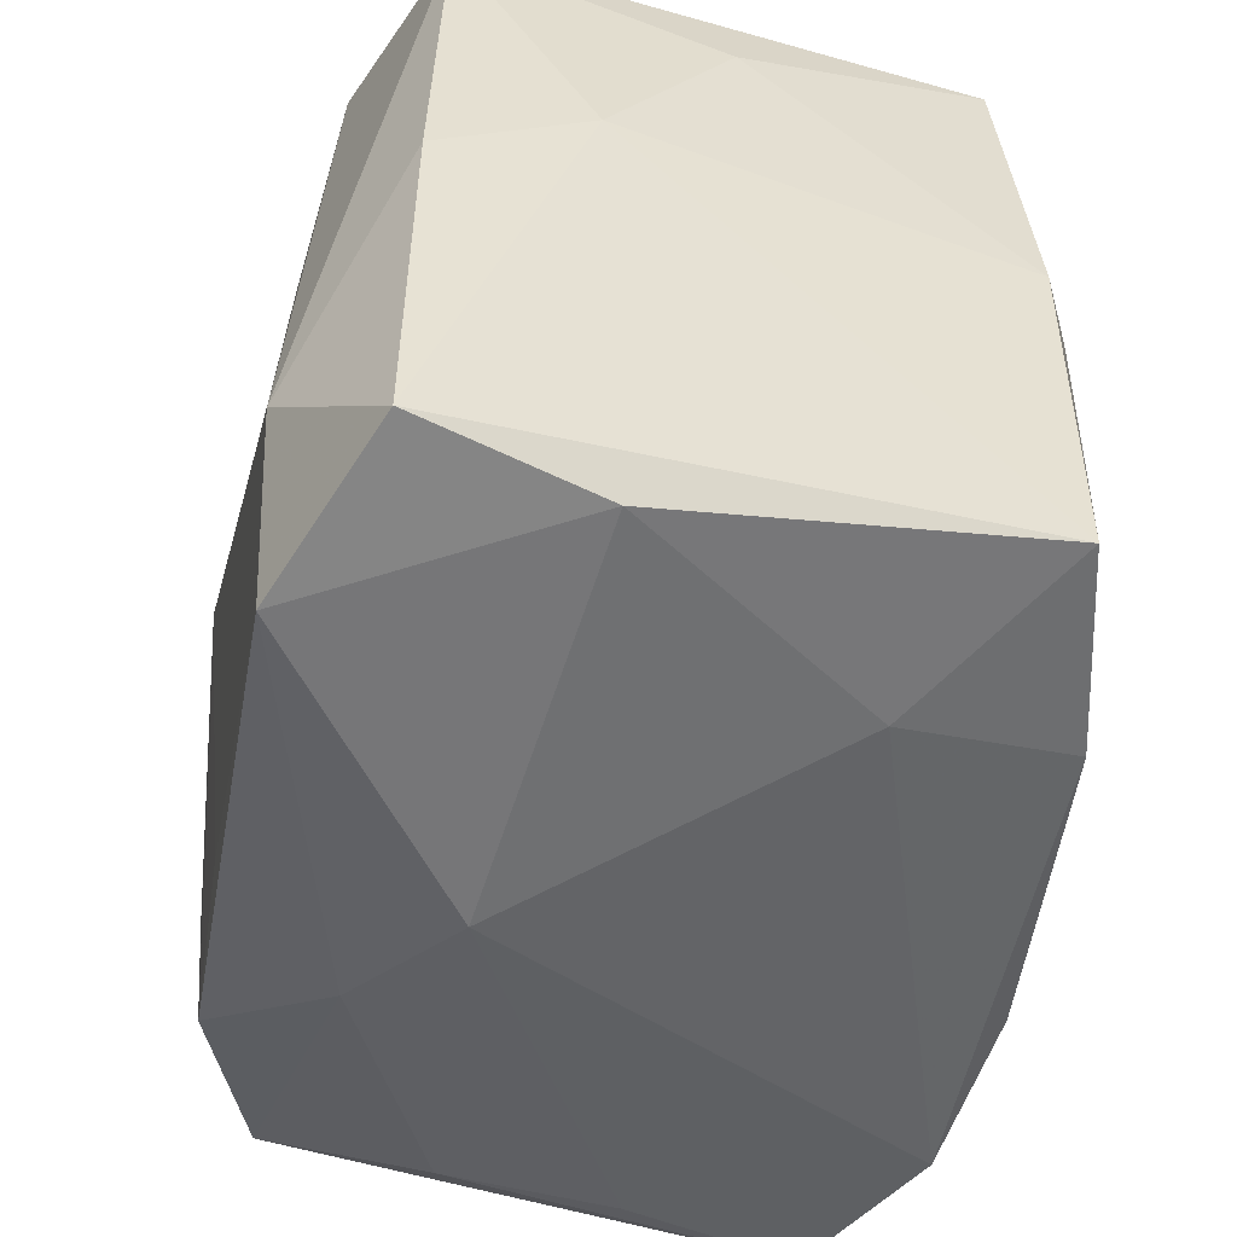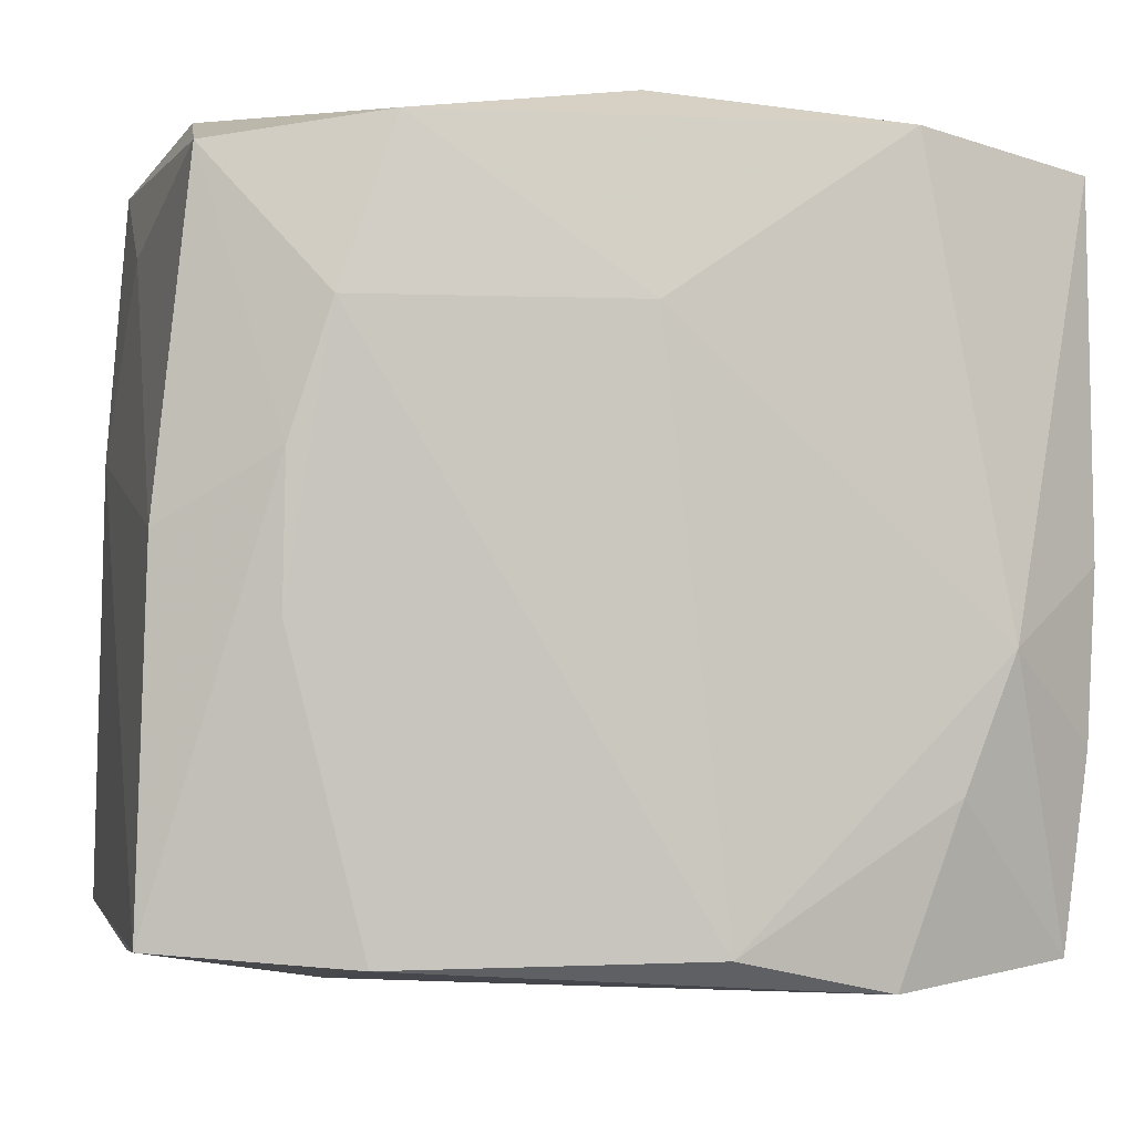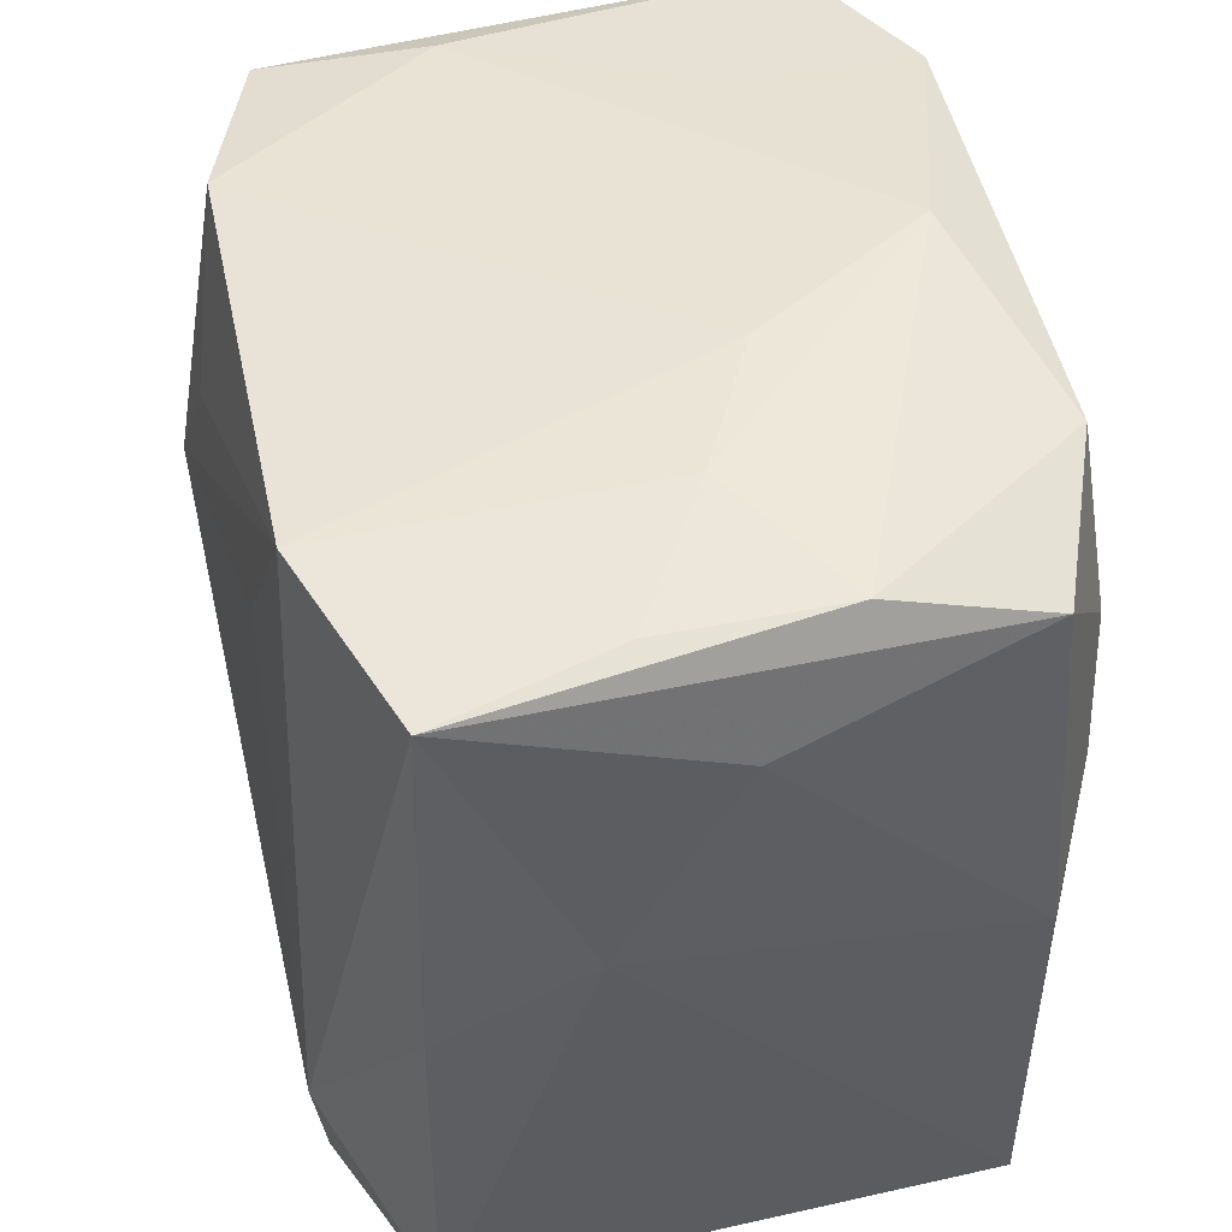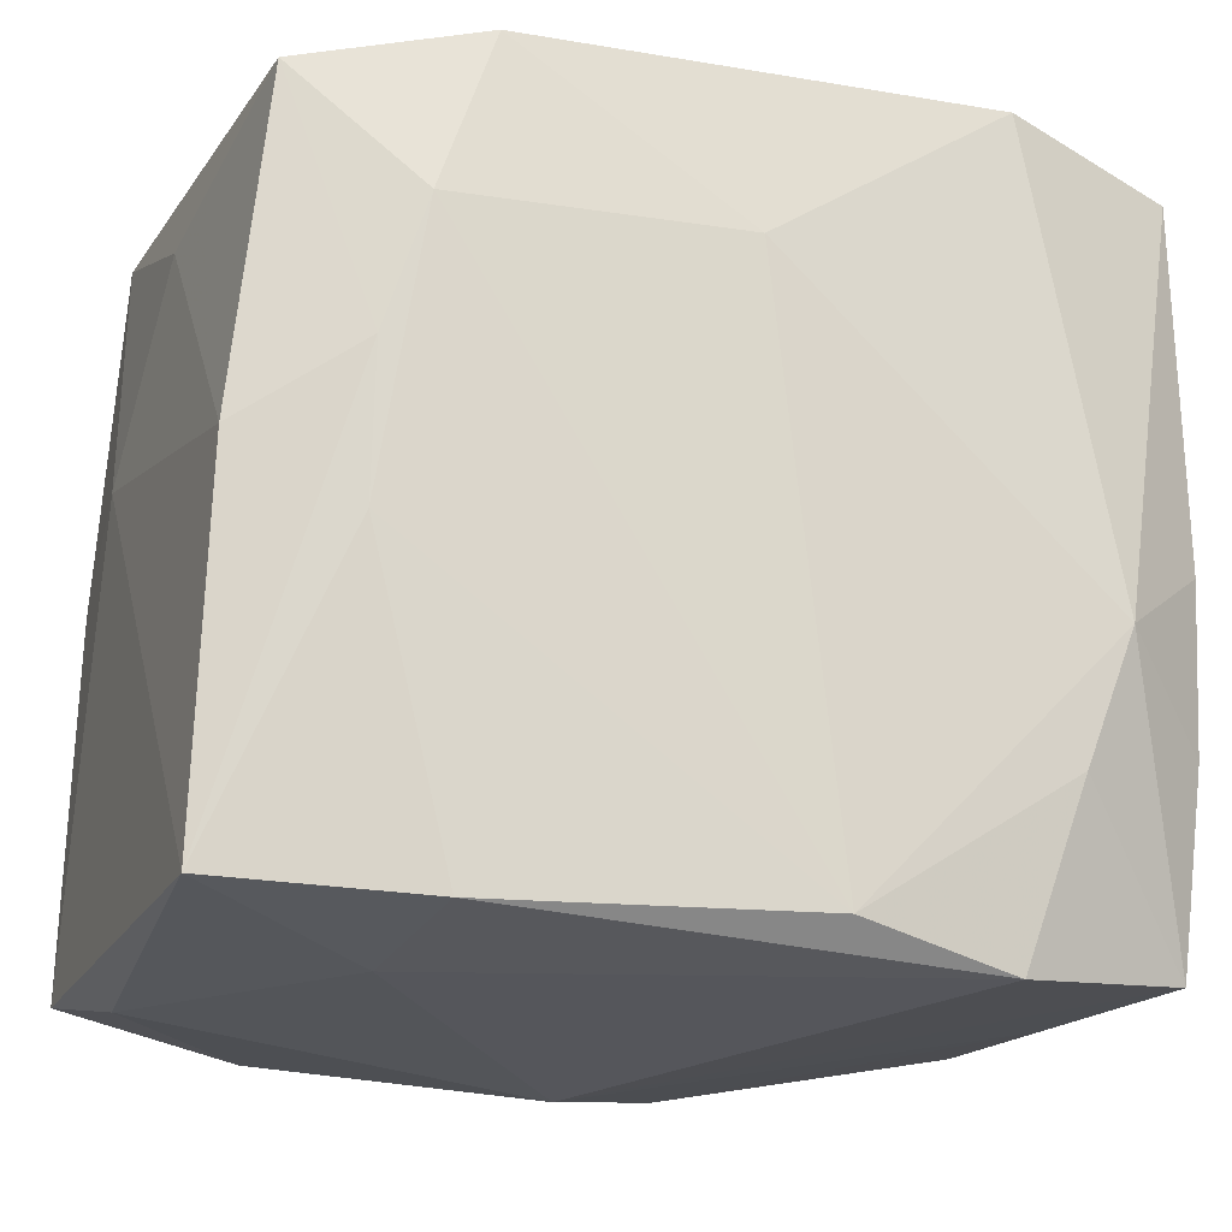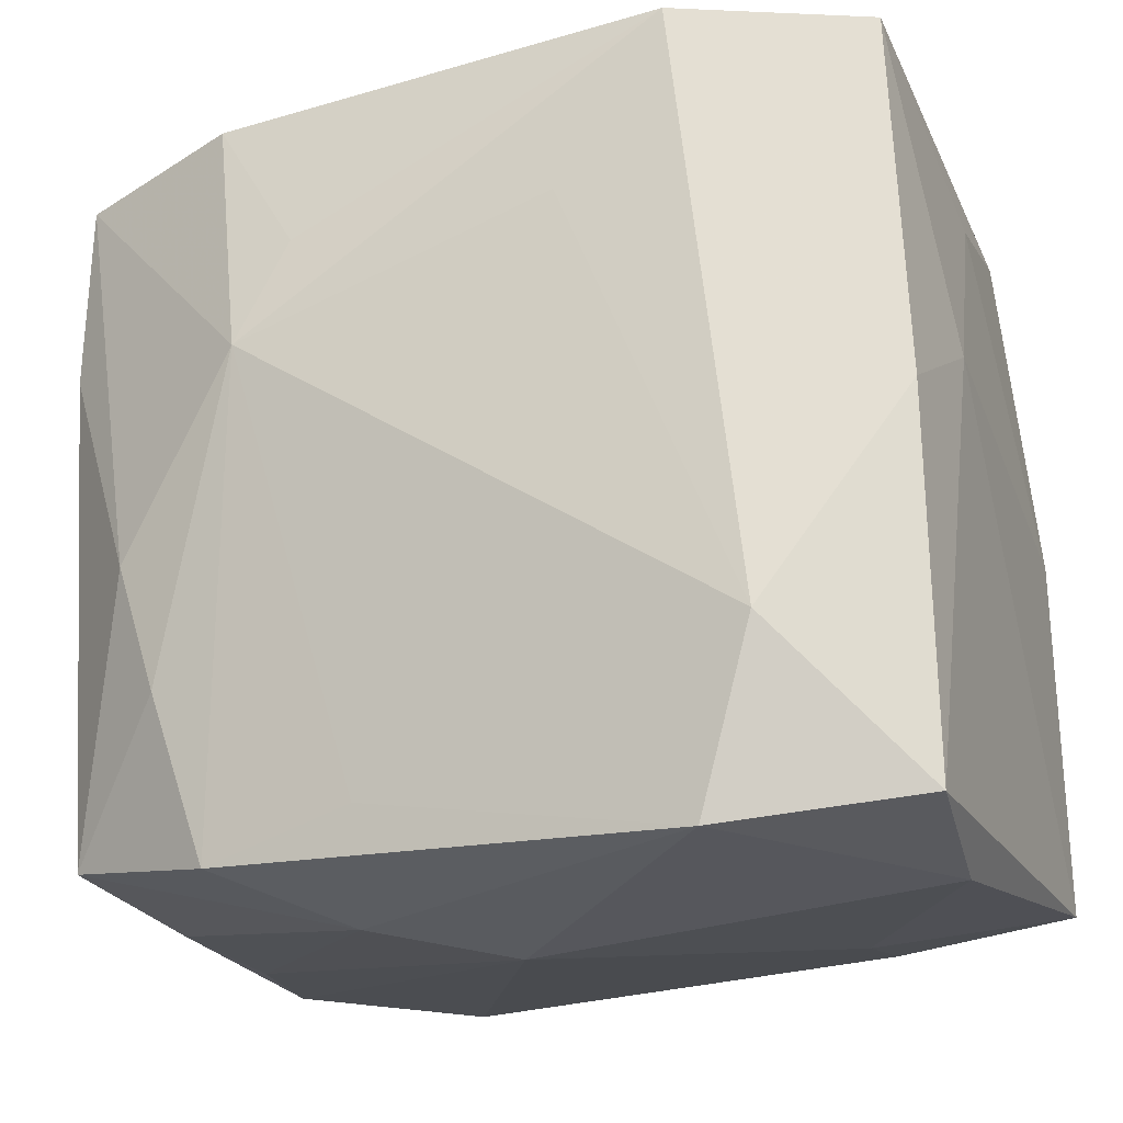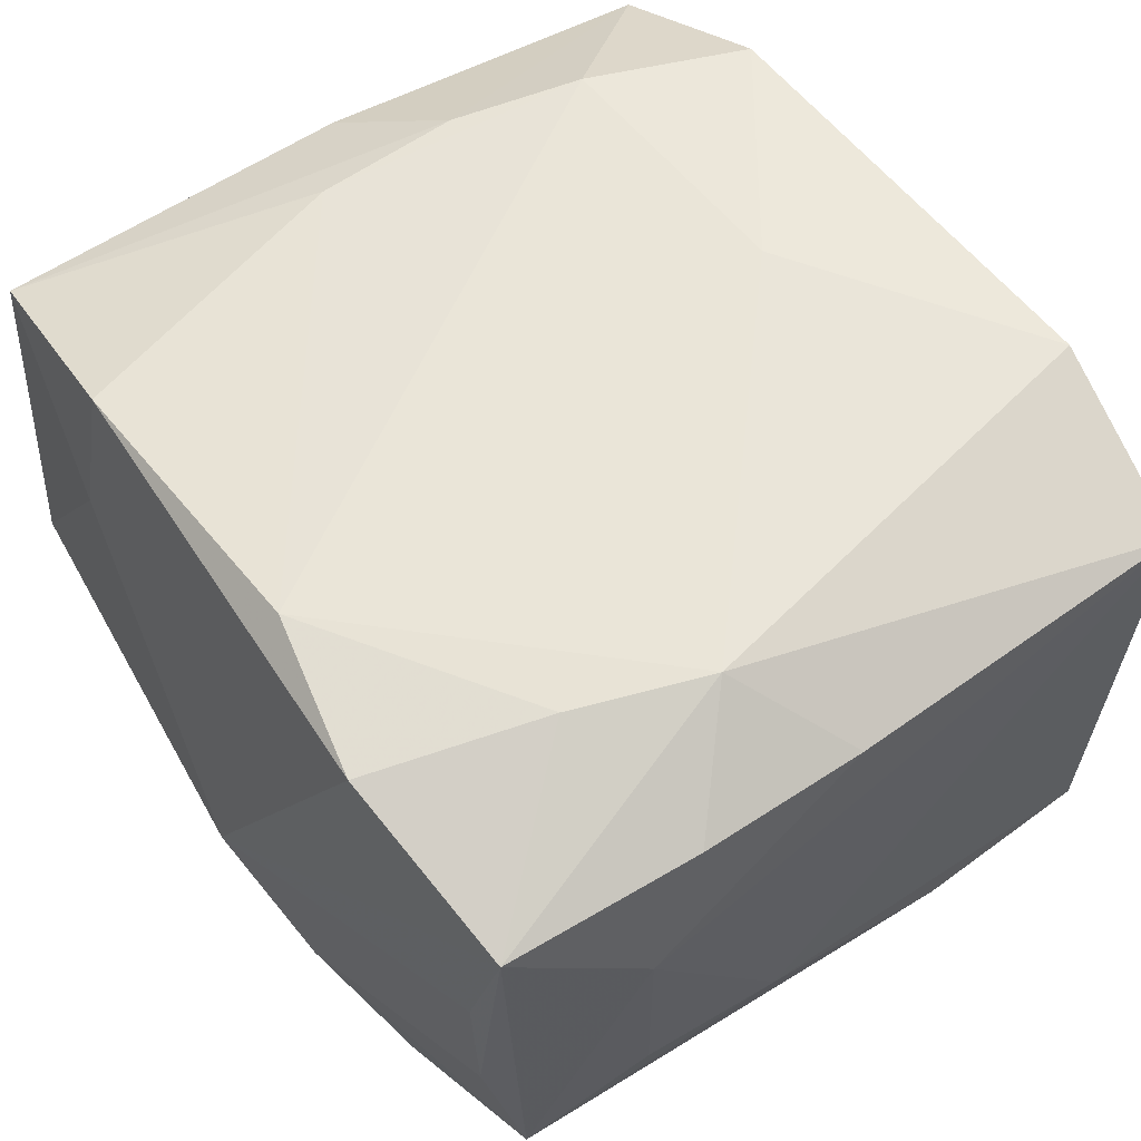
<metadata>
{"format":"obj","ext":"obj","renderer":"f3d","projection":"perspective","resolution":1024,"background":"white","views":[{"elev":-49.2,"azim":-103.6,"up":"+Y"},{"elev":-2.1,"azim":-13.3,"up":"+Y"},{"elev":48.3,"azim":-104.3,"up":"+Y"},{"elev":-19.4,"azim":-20.5,"up":"+Y"},{"elev":-19.0,"azim":-158.6,"up":"+Y"},{"elev":58.6,"azim":54.0,"up":"+Z"}]}
</metadata>
<code>
v 0.02737 -0.01113 0.0173
v 0.0268 0.009989 -0.01563
v 0.009255 0.01418 -0.02156
v -0.02007 -0.003774 0.01983
v -0.01373 0.02548 -0.02041
v 0.004637 -0.02018 -0.02095
v -0.02692 0.001098 0.01633
v -0.01899 -0.01232 -0.02278
v 0.0142 -0.02291 -0.02013
v 0.02044 -0.004383 -0.02017
v 0.01803 -0.01373 0.02168
v -0.006212 0.02652 0.004761
v 0.02665 0.02189 -0.01513
v -0.0162 -0.02427 0.009019
v 0.01545 0.02357 -0.0192
v 0.01569 0.02407 0.02136
v 0.02317 -0.02338 -0.005472
v 0.02453 0.02321 -0.004709
v -0.007379 0.01452 -0.02152
v 0.01584 0.02426 0.009881
v -0.02452 0.02256 0.01562
v -0.02621 -0.02401 -0.006604
v 0.01768 -0.01237 -0.02057
v 0.0212 -0.005391 0.02187
v -0.01468 0.02633 0.0002347
v -0.0005134 -0.02694 -0.008284
v -0.01373 0.02394 0.0201
v 0.02612 -0.02341 0.01654
v 0.02719 -0.01386 -0.008094
v 0.01226 0.007486 -0.02269
v -0.02325 0.02533 -0.005442
v 0.02835 -0.01487 0.008774
v 0.004415 -0.02252 0.02201
v 0.007469 -0.0256 -0.01346
v 0.01436 -0.02474 0.02074
v 0.02327 -0.0238 0.00538
v 0.02493 -0.02145 -0.01558
v -0.02563 0.02445 -0.01647
v -0.027 0.001647 -0.01728
v -0.01742 0.0136 0.0208
v -0.02361 0.02539 0.00571
v 0.02811 -0.004937 -0.007445
v -0.01527 -0.02283 0.01953
v 0.000783 0.02632 0.01653
v -0.0276 -0.0217 -0.0176
v -0.0276 -0.02189 0.01595
v -0.0276 0.006312 -0.008008
v 0.02746 0.02235 0.01727
v 0.02779 -0.0005554 0.01754
v 0.0003352 0.01366 0.02201
v -0.02634 0.01808 -4.505e-05
v -0.01995 0.005473 0.02013
v -0.01557 -0.02342 -0.02174
f 6 53 30
f 30 9 6
f 6 9 53
f 27 16 44
f 44 16 20
f 30 5 3
f 3 15 30
f 5 15 3
f 19 5 30
f 5 19 8
f 30 53 8
f 8 19 30
f 45 8 53
f 39 8 45
f 47 39 45
f 53 9 34
f 34 26 53
f 33 43 35
f 26 28 35
f 16 27 50
f 37 34 9
f 46 7 47
f 47 45 46
f 47 7 51
f 7 21 51
f 40 50 27
f 33 50 40
f 27 21 40
f 30 15 13
f 48 16 24
f 24 49 48
f 24 50 33
f 16 50 24
f 17 37 28
f 34 37 17
f 23 9 30
f 23 37 9
f 28 37 32
f 48 49 32
f 22 46 45
f 53 26 22
f 22 45 53
f 38 39 47
f 47 51 38
f 38 51 21
f 5 8 38
f 38 8 39
f 12 25 44
f 5 25 12
f 44 15 12
f 12 15 5
f 52 21 7
f 52 40 21
f 7 46 52
f 48 13 18
f 18 16 48
f 18 20 16
f 18 13 15
f 18 15 44
f 44 20 18
f 11 35 28
f 28 24 11
f 33 35 11
f 11 24 33
f 26 34 36
f 34 17 36
f 36 28 26
f 36 17 28
f 2 37 10
f 37 23 10
f 10 23 30
f 30 13 10
f 10 13 2
f 28 32 1
f 1 32 49
f 1 24 28
f 49 24 1
f 42 37 2
f 2 13 42
f 42 13 48
f 48 32 42
f 14 22 26
f 46 22 14
f 43 46 14
f 14 35 43
f 26 35 14
f 31 25 5
f 5 38 31
f 4 46 43
f 4 52 46
f 40 52 4
f 4 43 33
f 33 40 4
f 29 32 37
f 37 42 29
f 29 42 32
f 41 38 21
f 41 31 38
f 25 31 41
f 41 21 27
f 44 25 41
f 41 27 44

</code>
